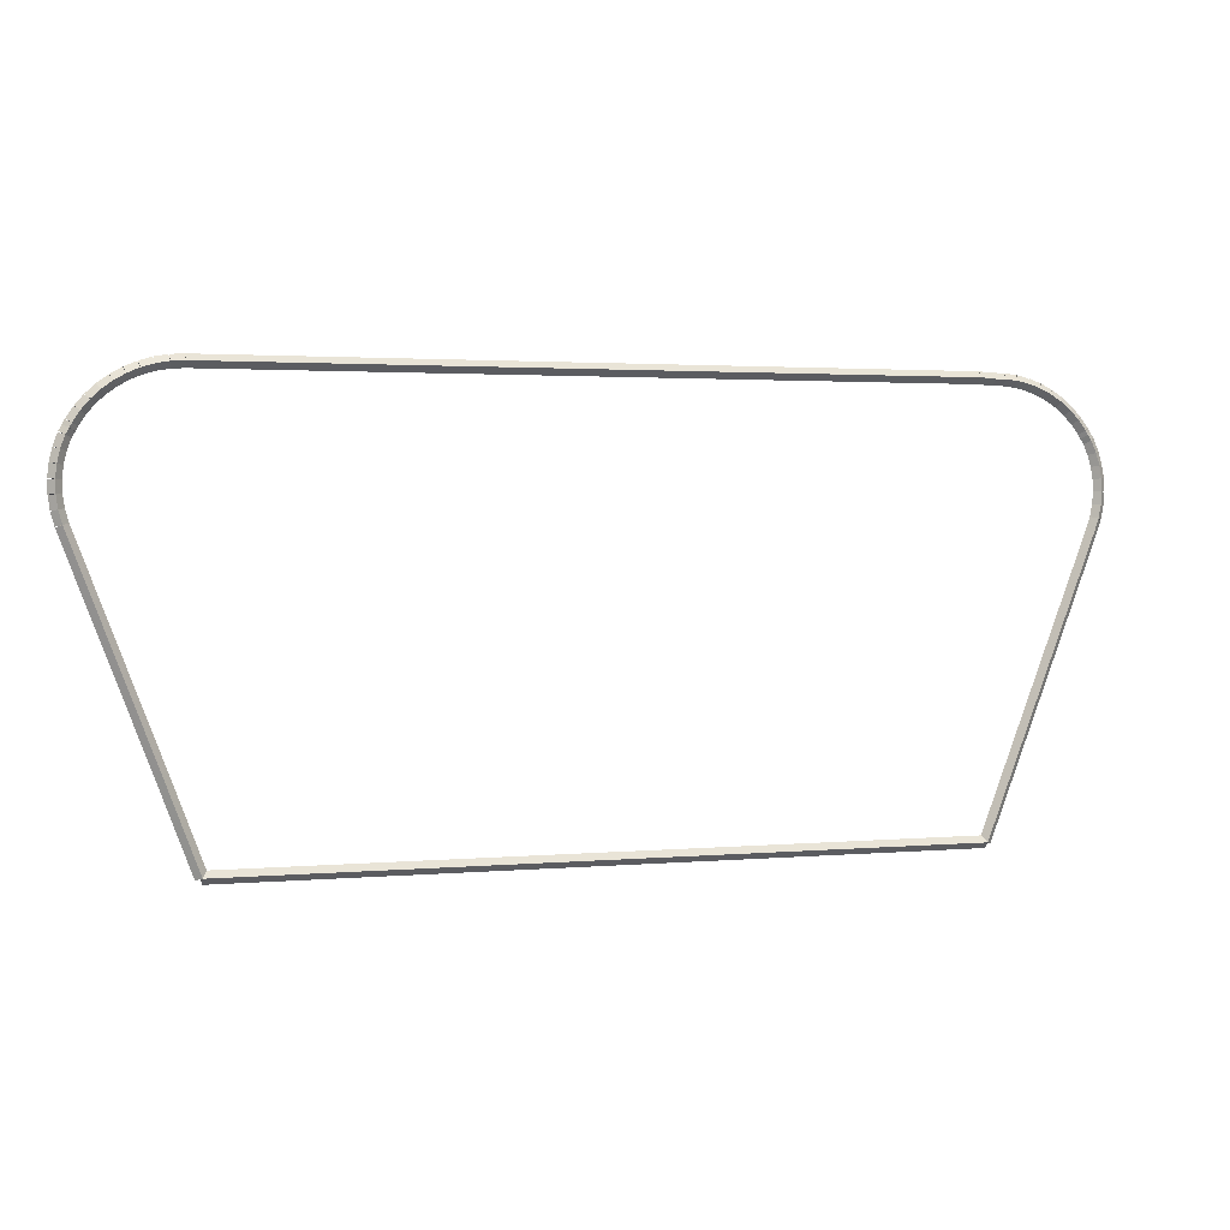
<metadata>
{"format":"obj","ext":"obj","renderer":"f3d","projection":"perspective","resolution":1024,"background":"white","views":[{"elev":2.0,"azim":-18.4,"up":"+Y"}]}
</metadata>
<code>
g base_node_430_326_0
v -54.97 22.86 22.88
v -54.89 22.8 22.78
v -54.97 22.86 22.68
v -55.06 22.91 22.78
v -55.03 22.76 22.88
v -54.94 22.71 22.78
v -55.03 22.76 22.68
v -55.11 22.82 22.78
f 1 2 3 4
f 6 2 1 5
f 5 1 4 8
f 6 5 8 7
f 8 4 3 7
f 7 3 2 6
g base_node_430_326_0
v -54.94 22.93 22.88
v -54.85 22.88 22.78
v -54.94 22.93 22.68
v -55.03 22.97 22.78
v -54.97 22.86 22.88
v -54.88 22.81 22.78
v -54.97 22.86 22.68
v -55.06 22.9 22.78
f 9 10 11 12
f 14 10 9 13
f 13 9 12 16
f 14 13 16 15
f 16 12 11 15
f 15 11 10 14
g base_node_430_326_0
v -54.82 23.1 22.88
v -54.74 23.04 22.78
v -54.82 23.1 22.68
v -54.91 23.15 22.78
v -54.94 22.93 22.88
v -54.85 22.87 22.78
v -54.94 22.93 22.68
v -55.02 22.98 22.78
f 17 18 19 20
f 22 18 17 21
f 21 17 20 24
f 22 21 24 23
f 24 20 19 23
f 23 19 18 22
g base_node_430_326_0
v -54.69 23.25 22.88
v -54.62 23.19 22.78
v -54.69 23.25 22.68
v -54.77 23.32 22.78
v -54.82 23.1 22.88
v -54.75 23.03 22.78
v -54.82 23.1 22.68
v -54.9 23.16 22.78
f 25 26 27 28
f 30 26 25 29
f 29 25 28 32
f 30 29 32 31
f 32 28 27 31
f 31 27 26 30
g base_node_430_326_0
v -54.55 23.39 22.88
v -54.48 23.32 22.78
v -54.55 23.39 22.68
v -54.61 23.46 22.78
v -54.69 23.25 22.88
v -54.63 23.18 22.78
v -54.69 23.25 22.68
v -54.76 23.32 22.78
f 33 34 35 36
f 38 34 33 37
f 37 33 36 40
f 38 37 40 39
f 40 36 35 39
f 39 35 34 38
g base_node_430_326_0
v -54.38 23.51 22.88
v -54.32 23.43 22.78
v -54.38 23.51 22.68
v -54.44 23.59 22.78
v -54.55 23.39 22.88
v -54.49 23.31 22.78
v -54.55 23.39 22.68
v -54.6 23.47 22.78
f 41 42 43 44
f 46 42 41 45
f 45 41 44 48
f 46 45 48 47
f 48 44 43 47
f 47 43 42 46
g base_node_430_326_0
v -54.2 23.61 22.88
v -54.15 23.52 22.78
v -54.2 23.61 22.68
v -54.25 23.7 22.78
v -54.38 23.51 22.88
v -54.33 23.42 22.78
v -54.38 23.51 22.68
v -54.43 23.6 22.78
f 49 50 51 52
f 54 50 49 53
f 53 49 52 56
f 54 53 56 55
f 56 52 51 55
f 55 51 50 54
g base_node_430_326_0
v -54.02 23.69 22.88
v -53.98 23.6 22.78
v -54.02 23.69 22.68
v -54.05 23.78 22.78
v -54.2 23.61 22.88
v -54.16 23.52 22.78
v -54.2 23.61 22.68
v -54.24 23.7 22.78
f 57 58 59 60
f 62 58 57 61
f 61 57 60 64
f 62 61 64 63
f 64 60 59 63
f 63 59 58 62
g base_node_430_326_0
v -53.82 23.75 22.88
v -53.79 23.66 22.78
v -53.82 23.75 22.68
v -53.85 23.85 22.78
v -54.02 23.69 22.88
v -53.99 23.6 22.78
v -54.02 23.69 22.68
v -54.04 23.79 22.78
f 65 66 67 68
f 70 66 65 69
f 69 65 68 72
f 70 69 72 71
f 72 68 67 71
f 71 67 66 70
g base_node_430_326_0
v -53.61 23.79 22.88
v -53.59 23.69 22.78
v -53.61 23.79 22.68
v -53.63 23.89 22.78
v -53.82 23.75 22.88
v -53.8 23.65 22.78
v -53.82 23.75 22.68
v -53.83 23.85 22.78
f 73 74 75 76
f 78 74 73 77
f 77 73 76 80
f 78 77 80 79
f 80 76 75 79
f 79 75 74 78
g base_node_430_326_0
v -53.4 23.8 22.88
v -53.39 23.7 22.78
v -53.4 23.8 22.68
v -53.41 23.9 22.78
v -53.61 23.79 22.88
v -53.61 23.69 22.78
v -53.61 23.79 22.68
v -53.62 23.89 22.78
f 81 82 83 84
f 86 82 81 85
f 85 81 84 88
f 86 85 88 87
f 88 84 83 87
f 87 83 82 86
g base_node_430_326_0
v -41.29 23.82 22.88
v -41.29 23.72 22.78
v -41.29 23.82 22.68
v -41.29 23.92 22.78
v -53.4 23.8 22.88
v -53.4 23.7 22.78
v -53.4 23.8 22.68
v -53.4 23.9 22.78
f 89 90 91 92
f 94 90 89 93
f 93 89 92 96
f 94 93 96 95
f 96 92 91 95
f 95 91 90 94
g base_node_430_326_0
v -41.04 23.8 22.88
v -41.05 23.7 22.78
v -41.04 23.8 22.68
v -41.04 23.9 22.78
v -41.29 23.82 22.88
v -41.3 23.72 22.78
v -41.29 23.82 22.68
v -41.28 23.92 22.78
f 97 98 99 100
f 102 98 97 101
f 101 97 100 104
f 102 101 104 103
f 104 100 99 103
f 103 99 98 102
g base_node_430_326_0
v -40.86 23.8 22.88
v -40.86 23.7 22.78
v -40.86 23.8 22.68
v -40.86 23.9 22.78
v -41.04 23.8 22.88
v -41.04 23.7 22.78
v -41.04 23.8 22.68
v -41.04 23.9 22.78
f 105 106 107 108
f 110 106 105 109
f 109 105 108 112
f 110 109 112 111
f 112 108 107 111
f 111 107 106 110
g base_node_430_326_0
v -40.65 23.78 22.88
v -40.67 23.68 22.78
v -40.65 23.78 22.68
v -40.64 23.87 22.78
v -40.86 23.8 22.88
v -40.87 23.7 22.78
v -40.86 23.8 22.68
v -40.85 23.9 22.78
f 113 114 115 116
f 118 114 113 117
f 117 113 116 120
f 118 117 120 119
f 120 116 115 119
f 119 115 114 118
g base_node_430_326_0
v -40.45 23.73 22.88
v -40.47 23.63 22.78
v -40.45 23.73 22.68
v -40.43 23.83 22.78
v -40.65 23.78 22.88
v -40.68 23.68 22.78
v -40.65 23.78 22.68
v -40.63 23.87 22.78
f 121 122 123 124
f 126 122 121 125
f 125 121 124 128
f 126 125 128 127
f 128 124 123 127
f 127 123 122 126
g base_node_430_326_0
v -40.26 23.66 22.88
v -40.29 23.57 22.78
v -40.26 23.66 22.68
v -40.22 23.76 22.78
v -40.45 23.73 22.88
v -40.49 23.64 22.78
v -40.45 23.73 22.68
v -40.42 23.82 22.78
f 129 130 131 132
f 134 130 129 133
f 133 129 132 136
f 134 133 136 135
f 136 132 131 135
f 135 131 130 134
g base_node_430_326_0
v -40.07 23.57 22.88
v -40.12 23.48 22.78
v -40.07 23.57 22.68
v -40.03 23.66 22.78
v -40.26 23.66 22.88
v -40.3 23.57 22.78
v -40.26 23.66 22.68
v -40.21 23.75 22.78
f 137 138 139 140
f 142 138 137 141
f 141 137 140 144
f 142 141 144 143
f 144 140 139 143
f 143 139 138 142
g base_node_430_326_0
v -39.9 23.46 22.88
v -39.95 23.38 22.78
v -39.9 23.46 22.68
v -39.85 23.55 22.78
v -40.07 23.57 22.88
v -40.13 23.49 22.78
v -40.07 23.57 22.68
v -40.02 23.66 22.78
f 145 146 147 148
f 150 146 145 149
f 149 145 148 152
f 150 149 152 151
f 152 148 147 151
f 151 147 146 150
g base_node_430_326_0
v -39.74 23.33 22.88
v -39.81 23.26 22.78
v -39.74 23.33 22.68
v -39.68 23.41 22.78
v -39.9 23.46 22.88
v -39.96 23.38 22.78
v -39.9 23.46 22.68
v -39.84 23.54 22.78
f 153 154 155 156
f 158 154 153 157
f 157 153 156 160
f 158 157 160 159
f 160 156 155 159
f 159 155 154 158
g base_node_430_326_0
v -39.6 23.19 22.88
v -39.67 23.12 22.78
v -39.6 23.19 22.68
v -39.53 23.26 22.78
v -39.74 23.33 22.88
v -39.81 23.26 22.78
v -39.74 23.33 22.68
v -39.67 23.4 22.78
f 161 162 163 164
f 166 162 161 165
f 165 161 164 168
f 166 165 168 167
f 168 164 163 167
f 167 163 162 166
g base_node_430_326_0
v -39.48 23.03 22.88
v -39.56 22.97 22.78
v -39.48 23.03 22.68
v -39.4 23.09 22.78
v -39.6 23.19 22.88
v -39.68 23.13 22.78
v -39.6 23.19 22.68
v -39.52 23.25 22.78
f 169 170 171 172
f 174 170 169 173
f 173 169 172 176
f 174 173 176 175
f 176 172 171 175
f 175 171 170 174
g base_node_430_326_0
v -39.44 22.96 22.88
v -39.52 22.91 22.78
v -39.44 22.96 22.68
v -39.35 23.01 22.78
v -39.48 23.03 22.88
v -39.57 22.98 22.78
v -39.48 23.03 22.68
v -39.39 23.08 22.78
f 177 178 179 180
f 182 178 177 181
f 181 177 180 184
f 182 181 184 183
f 184 180 179 183
f 183 179 178 182
g base_node_430_326_0
v -39.38 22.87 22.88
v -39.46 22.81 22.78
v -39.38 22.87 22.68
v -39.29 22.93 22.78
v -39.44 22.96 22.88
v -39.52 22.9 22.78
v -39.44 22.96 22.68
v -39.36 23.02 22.78
f 185 186 187 188
f 190 186 185 189
f 189 185 188 192
f 190 189 192 191
f 192 188 187 191
f 191 187 186 190
g base_node_430_326_0
v -39.29 22.69 22.88
v -39.39 22.64 22.78
v -39.29 22.69 22.68
v -39.2 22.73 22.78
v -39.38 22.87 22.88
v -39.47 22.83 22.78
v -39.38 22.87 22.68
v -39.28 22.91 22.78
f 193 194 195 196
f 198 194 193 197
f 197 193 196 200
f 198 197 200 199
f 200 196 195 199
f 199 195 194 198
g base_node_430_326_0
v -39.23 22.49 22.88
v -39.33 22.46 22.78
v -39.23 22.49 22.68
v -39.14 22.52 22.78
v -39.29 22.69 22.88
v -39.39 22.66 22.78
v -39.29 22.69 22.68
v -39.2 22.71 22.78
f 201 202 203 204
f 206 202 201 205
f 205 201 204 208
f 206 205 208 207
f 208 204 203 207
f 207 203 202 206
g base_node_430_326_0
v -39.2 22.29 22.88
v -39.3 22.27 22.78
v -39.2 22.29 22.68
v -39.1 22.3 22.78
v -39.23 22.49 22.88
v -39.33 22.47 22.78
v -39.23 22.49 22.68
v -39.14 22.51 22.78
f 209 210 211 212
f 214 210 209 213
f 213 209 212 216
f 214 213 216 215
f 216 212 211 215
f 215 211 210 214
g base_node_430_326_0
v -39.19 22.08 22.88
v -39.29 22.08 22.78
v -39.19 22.08 22.68
v -39.09 22.09 22.78
v -39.2 22.29 22.88
v -39.3 22.28 22.78
v -39.2 22.29 22.68
v -39.1 22.29 22.78
f 217 218 219 220
f 222 218 217 221
f 221 217 220 224
f 222 221 224 223
f 224 220 219 223
f 223 219 218 222
g base_node_430_326_0
v -39.2 21.87 22.88
v -39.3 21.88 22.78
v -39.2 21.87 22.68
v -39.1 21.86 22.78
v -39.19 22.08 22.88
v -39.29 22.09 22.78
v -39.19 22.08 22.68
v -39.09 22.07 22.78
f 225 226 227 228
f 230 226 225 229
f 229 225 228 232
f 230 229 232 231
f 232 228 227 231
f 231 227 226 230
g base_node_430_326_0
v -39.24 21.66 22.88
v -39.34 21.68 22.78
v -39.24 21.66 22.68
v -39.15 21.64 22.78
v -39.2 21.87 22.88
v -39.3 21.89 22.78
v -39.2 21.87 22.68
v -39.1 21.85 22.78
f 233 234 235 236
f 238 234 233 237
f 237 233 236 240
f 238 237 240 239
f 240 236 235 239
f 239 235 234 238
g base_node_430_326_0
v -39.31 21.46 22.88
v -39.41 21.49 22.78
v -39.31 21.46 22.68
v -39.22 21.43 22.78
v -39.24 21.66 22.88
v -39.34 21.69 22.78
v -39.24 21.66 22.68
v -39.15 21.63 22.78
f 241 242 243 244
f 246 242 241 245
f 245 241 244 248
f 246 245 248 247
f 248 244 243 247
f 247 243 242 246
g base_node_430_326_0
v -41.14 16.66 22.88
v -41.23 16.69 22.78
v -41.14 16.66 22.68
v -41.04 16.62 22.78
v -39.31 21.46 22.88
v -39.41 21.49 22.78
v -39.31 21.46 22.68
v -39.22 21.42 22.78
f 249 250 251 252
f 254 250 249 253
f 253 249 252 256
f 254 253 256 255
f 256 252 251 255
f 255 251 250 254
g base_node_430_326_0
v -53.22 16.65 22.88
v -53.22 16.75 22.78
v -53.22 16.65 22.68
v -53.22 16.55 22.78
v -41.14 16.66 22.88
v -41.14 16.76 22.78
v -41.14 16.66 22.68
v -41.14 16.56 22.78
f 257 258 259 260
f 262 258 257 261
f 261 257 260 264
f 262 261 264 263
f 264 260 259 263
f 263 259 258 262
g base_node_430_326_0
v -53.78 18.14 22.88
v -53.68 18.18 22.78
v -53.78 18.14 22.68
v -53.87 18.11 22.78
v -53.22 16.65 22.88
v -53.12 16.69 22.78
v -53.22 16.65 22.68
v -53.31 16.62 22.78
f 265 266 267 268
f 270 266 265 269
f 269 265 268 272
f 270 269 272 271
f 272 268 267 271
f 271 267 266 270
g base_node_430_326_0
v -55.07 21.54 22.88
v -54.98 21.58 22.78
v -55.07 21.54 22.68
v -55.17 21.51 22.78
v -53.78 18.14 22.88
v -53.68 18.18 22.78
v -53.78 18.14 22.68
v -53.87 18.11 22.78
f 273 274 275 276
f 278 274 273 277
f 277 273 276 280
f 278 277 280 279
f 280 276 275 279
f 279 275 274 278
g base_node_430_326_0
v -55.13 21.75 22.88
v -55.03 21.78 22.78
v -55.13 21.75 22.68
v -55.23 21.72 22.78
v -55.07 21.54 22.88
v -54.98 21.57 22.78
v -55.07 21.54 22.68
v -55.17 21.52 22.78
f 281 282 283 284
f 286 282 281 285
f 285 281 284 288
f 286 285 288 287
f 288 284 283 287
f 287 283 282 286
g base_node_430_326_0
v -55.16 21.96 22.88
v -55.06 21.97 22.78
v -55.16 21.96 22.68
v -55.26 21.94 22.78
v -55.13 21.75 22.88
v -55.03 21.76 22.78
v -55.13 21.75 22.68
v -55.23 21.74 22.78
f 289 290 291 292
f 294 290 289 293
f 293 289 292 296
f 294 293 296 295
f 296 292 291 295
f 295 291 290 294
g base_node_430_326_0
v -55.16 22.17 22.88
v -55.06 22.17 22.78
v -55.16 22.17 22.68
v -55.26 22.17 22.78
v -55.16 21.96 22.88
v -55.06 21.96 22.78
v -55.16 21.96 22.68
v -55.26 21.96 22.78
f 297 298 299 300
f 302 298 297 301
f 301 297 300 304
f 302 301 304 303
f 304 300 299 303
f 303 299 298 302
g base_node_430_326_0
v -55.14 22.37 22.88
v -55.04 22.36 22.78
v -55.14 22.37 22.68
v -55.24 22.38 22.78
v -55.16 22.17 22.88
v -55.06 22.16 22.78
v -55.16 22.17 22.68
v -55.26 22.18 22.78
f 305 306 307 308
f 310 306 305 309
f 309 305 308 312
f 310 309 312 311
f 312 308 307 311
f 311 307 306 310
g base_node_430_326_0
v -55.1 22.57 22.88
v -55 22.55 22.78
v -55.1 22.57 22.68
v -55.19 22.59 22.78
v -55.14 22.37 22.88
v -55.05 22.35 22.78
v -55.14 22.37 22.68
v -55.24 22.4 22.78
f 313 314 315 316
f 318 314 313 317
f 317 313 316 320
f 318 317 320 319
f 320 316 315 319
f 319 315 314 318
g base_node_430_326_0
v -55.03 22.76 22.88
v -54.93 22.73 22.78
v -55.03 22.76 22.68
v -55.12 22.8 22.78
v -55.1 22.57 22.88
v -55 22.54 22.78
v -55.1 22.57 22.68
v -55.19 22.61 22.78
f 321 322 323 324
f 326 322 321 325
f 325 321 324 328
f 326 325 328 327
f 328 324 323 327
f 327 323 322 326

</code>
